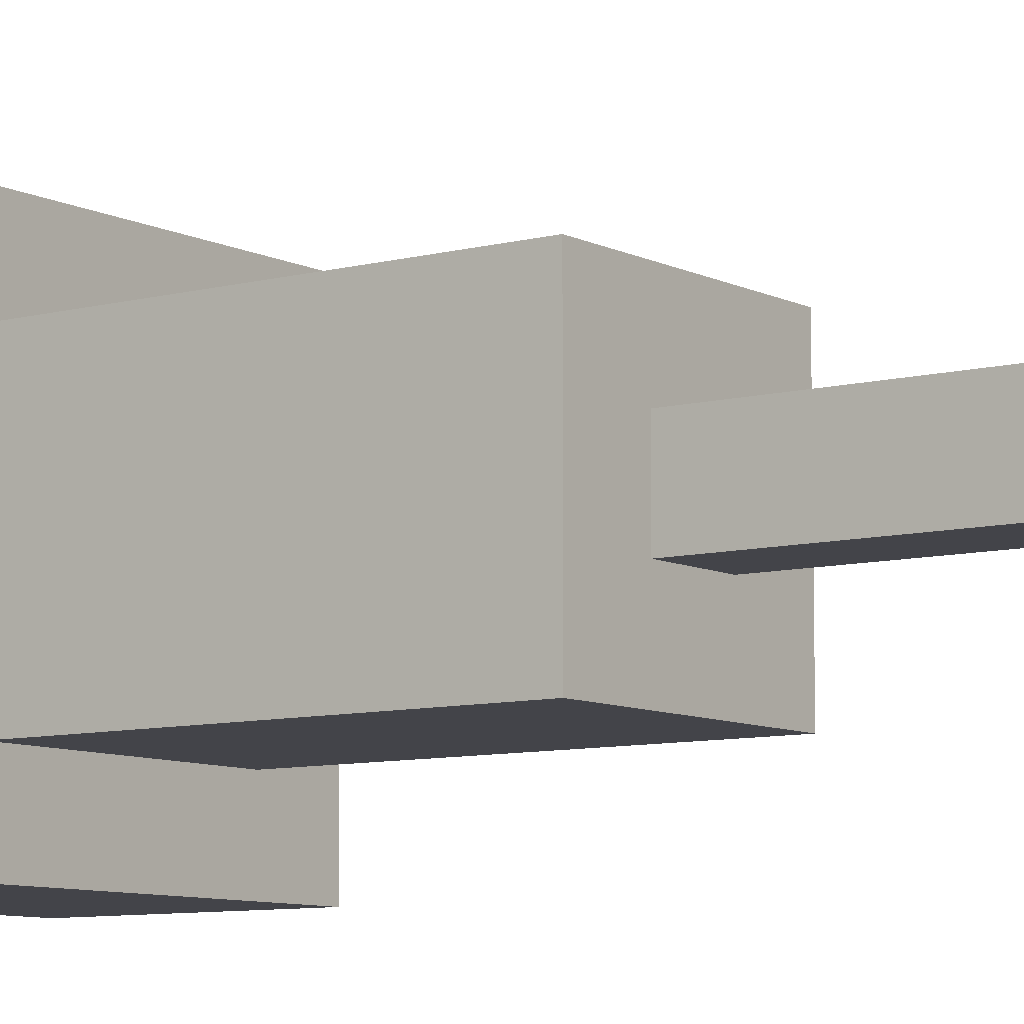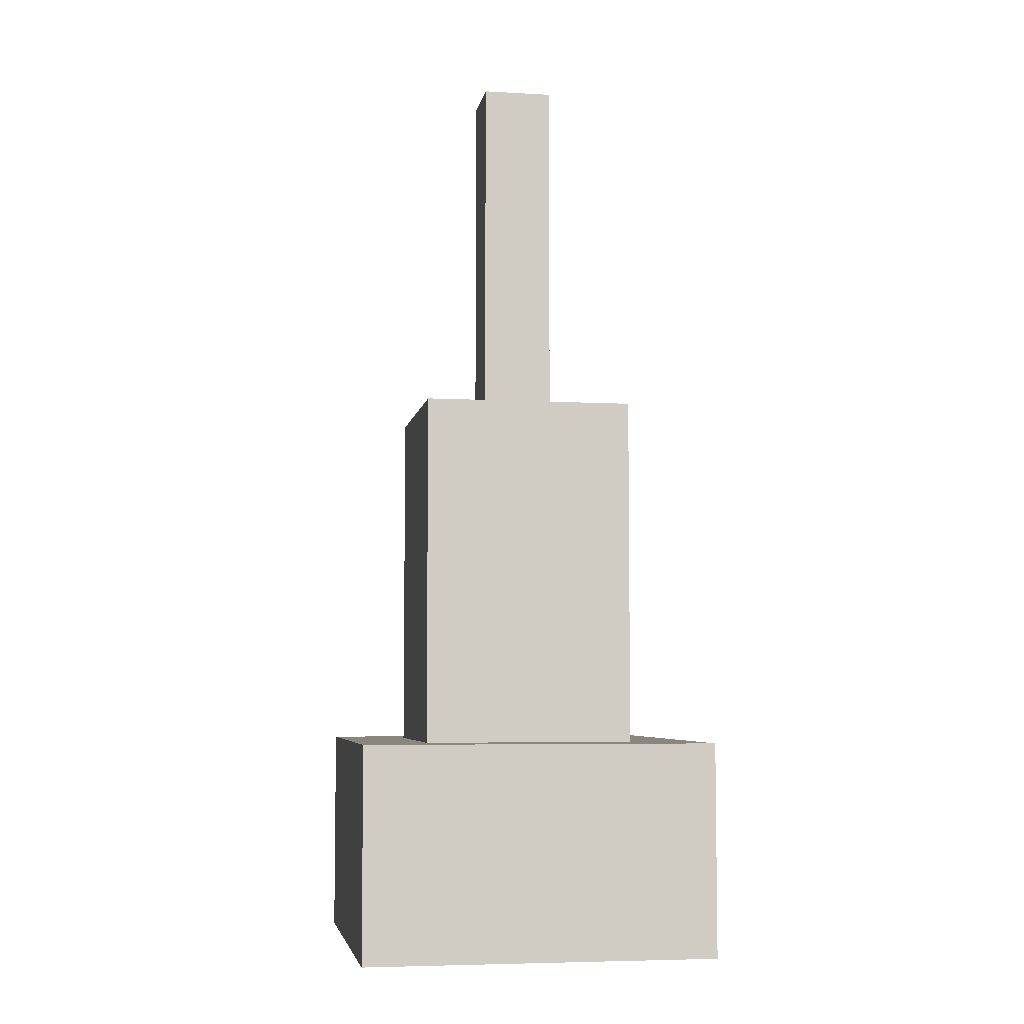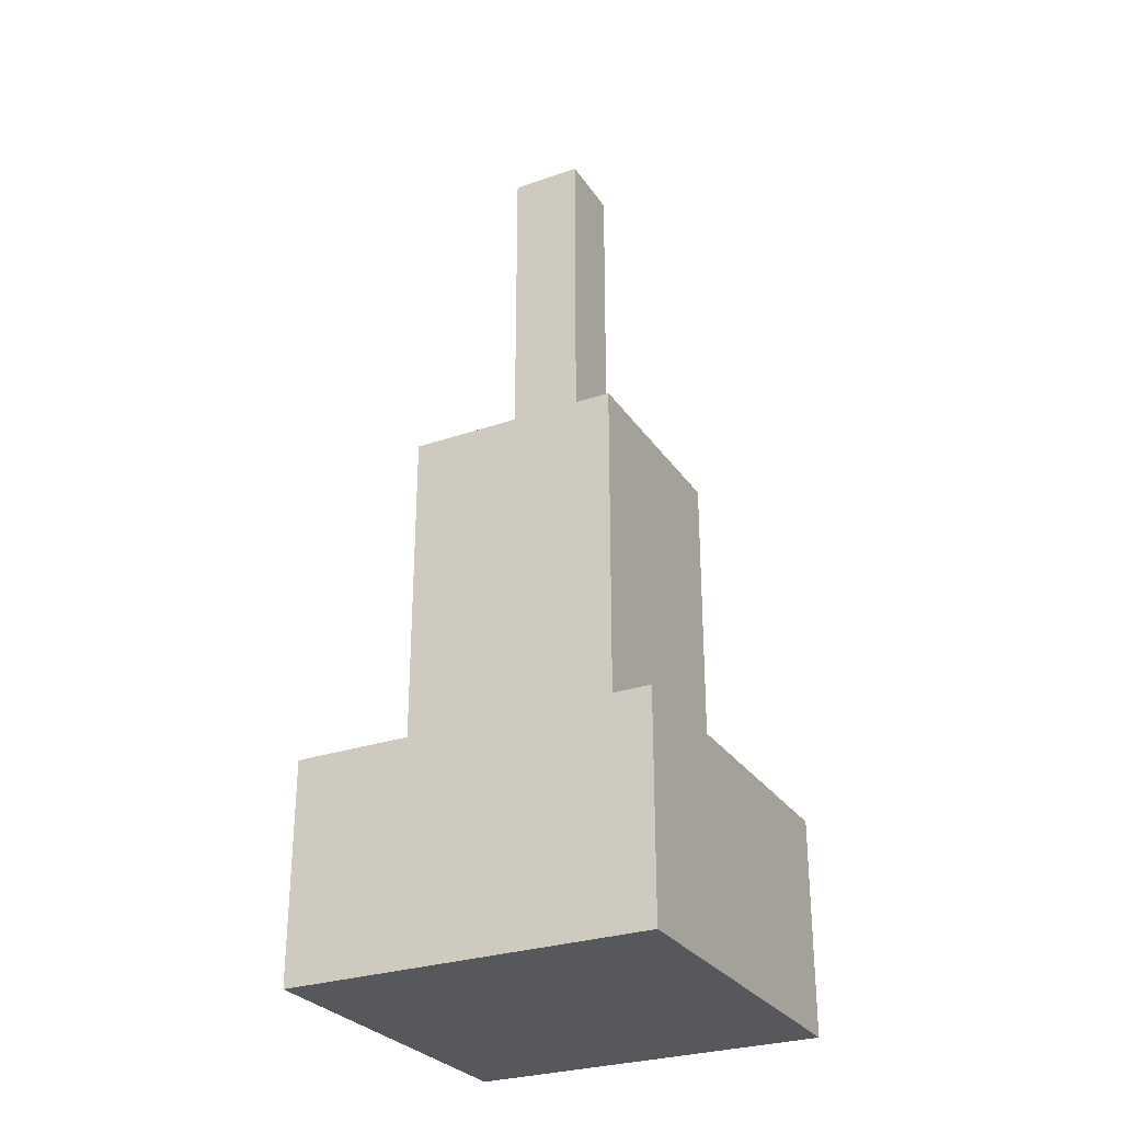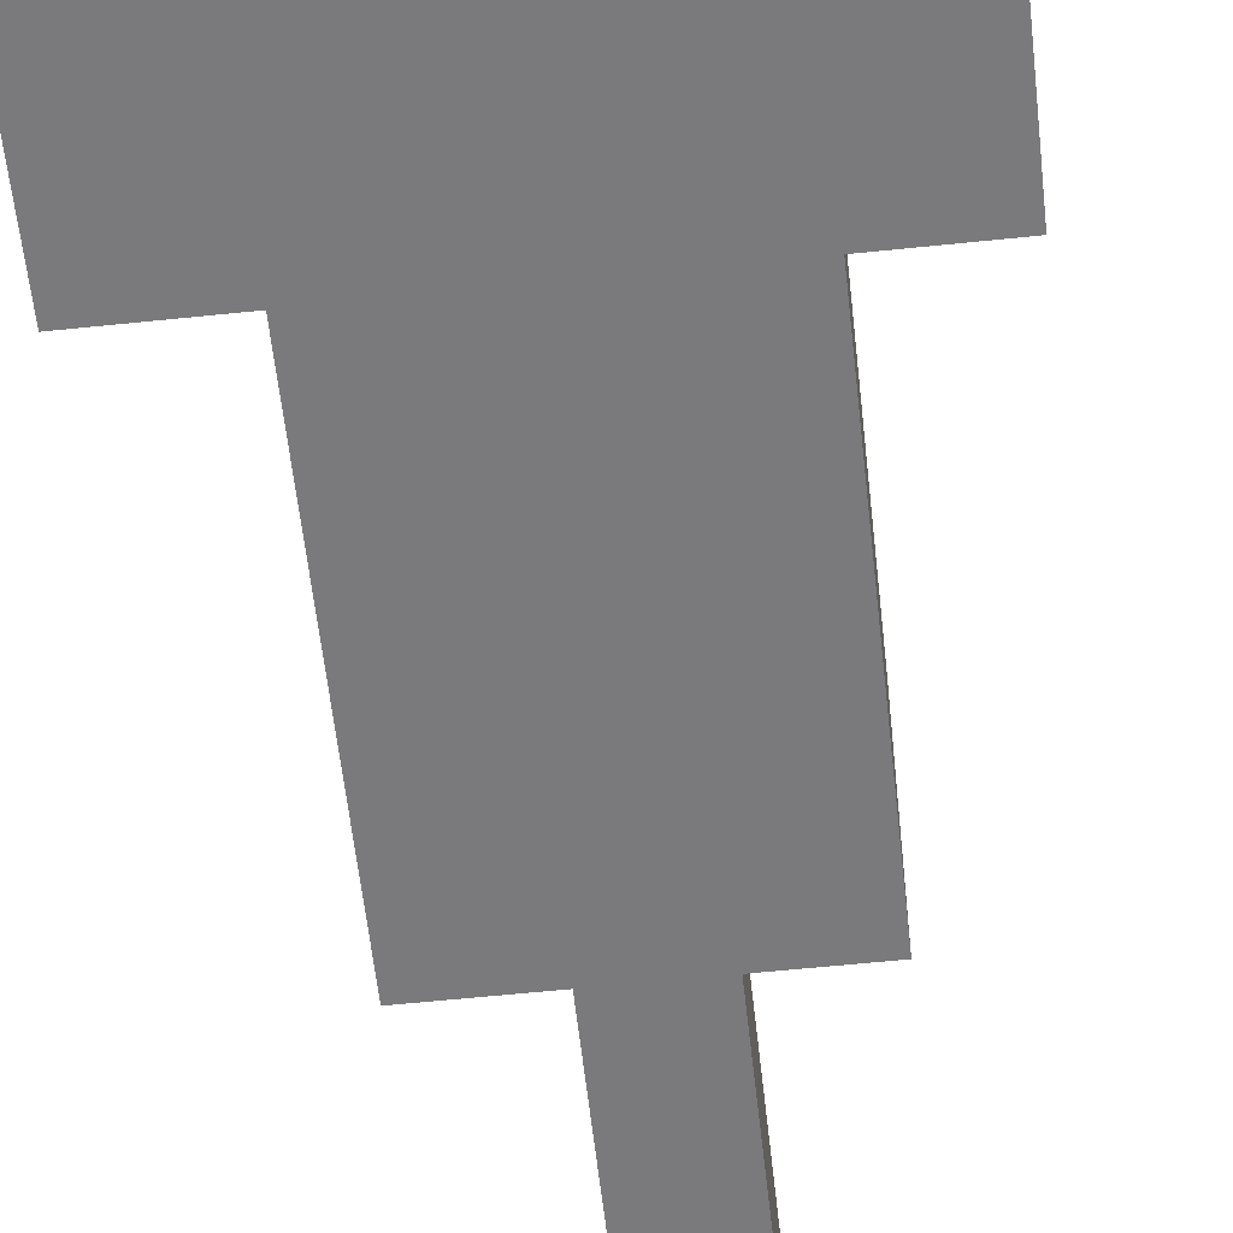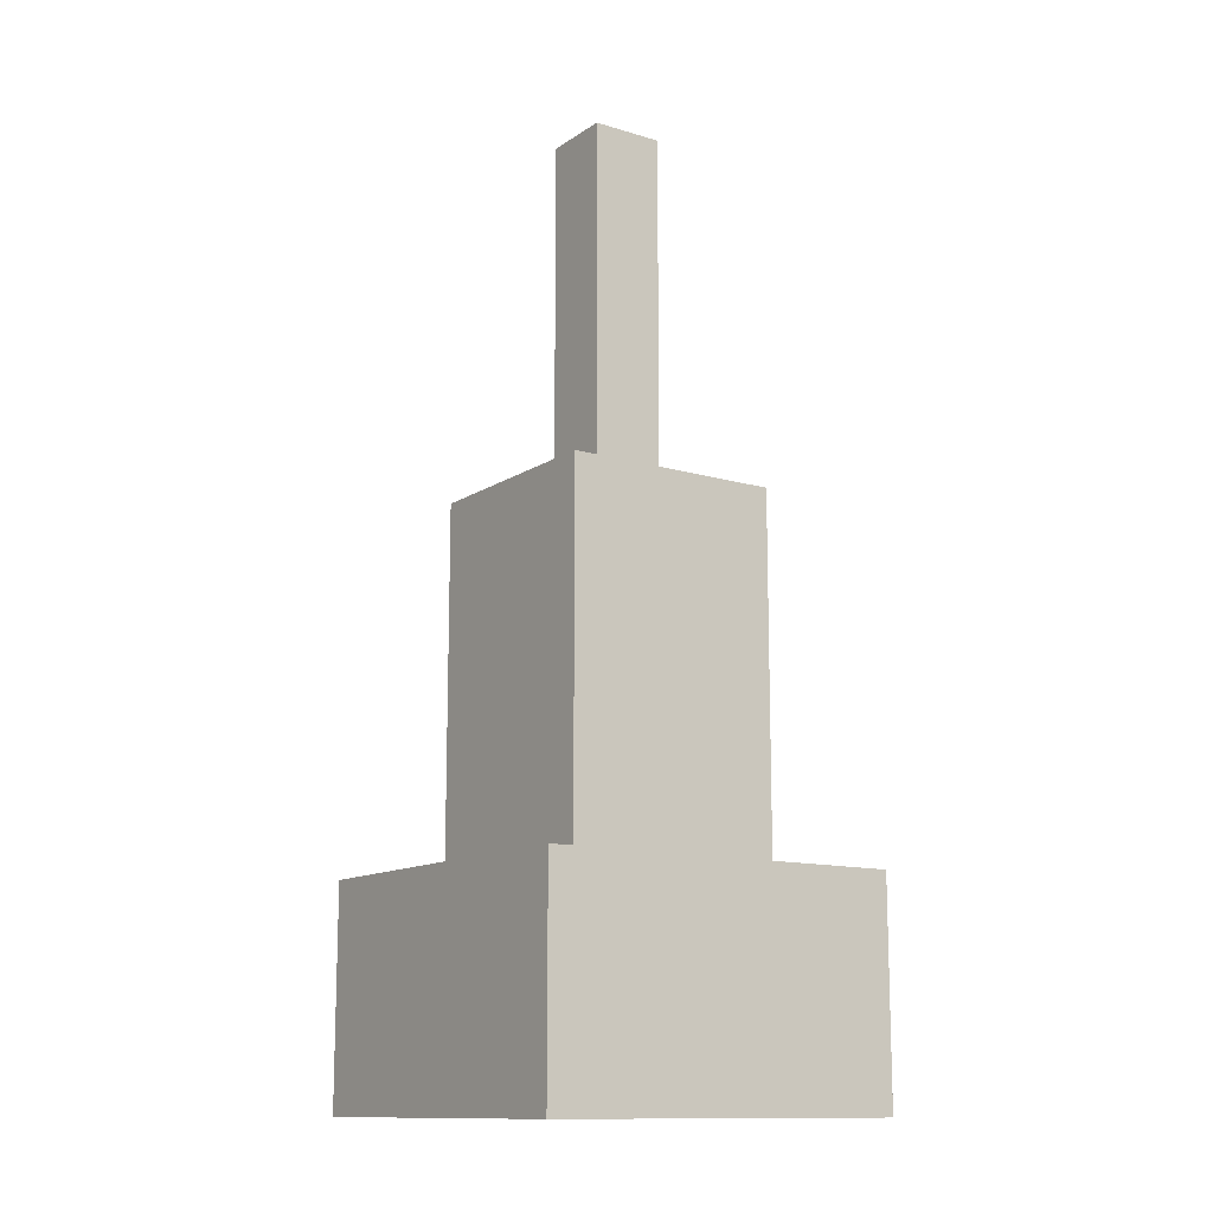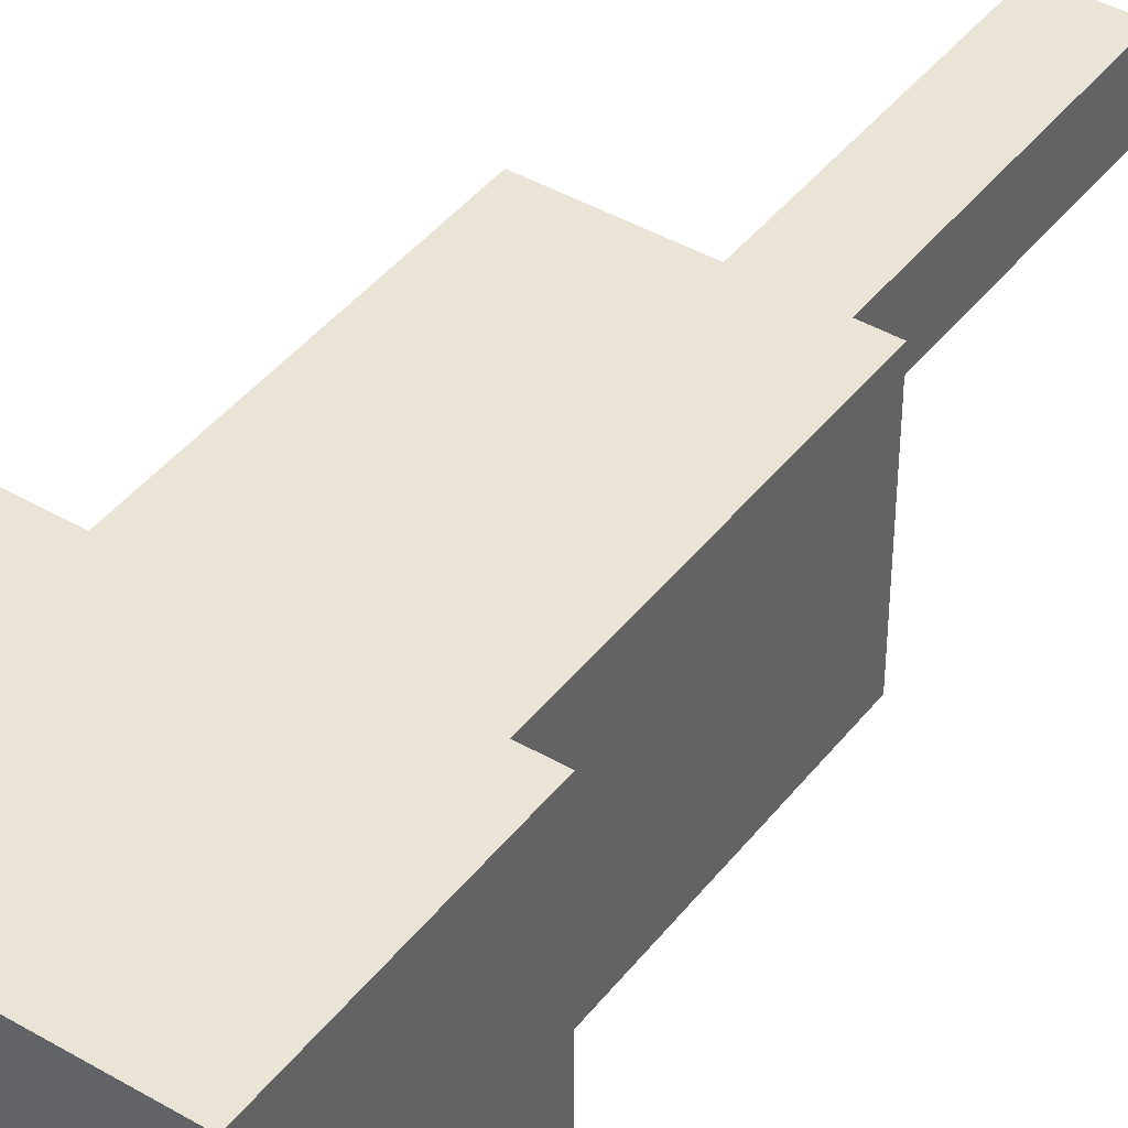
<metadata>
{"format":"obj","ext":"obj","renderer":"f3d","projection":"perspective","resolution":1024,"background":"white","views":[{"elev":-8.4,"azim":126.2,"up":"+Z"},{"elev":-5.6,"azim":170.3,"up":"+Y"},{"elev":-28.6,"azim":-62.7,"up":"+Y"},{"elev":-58.2,"azim":6.2,"up":"+Z"},{"elev":-12.8,"azim":-34.4,"up":"+Y"},{"elev":42.6,"azim":34.8,"up":"+Z"}]}
</metadata>
<code>
o
v -0.2 0 0.2
v -0.2 0 -0.3
v -0.2 0.3 0.2
v -0.2 0.3 -0.3
v -0.1 0.3 0.1
v -0.1 0.3 -0.2
v -0.1 0.8 0.1
v -0.1 0.8 -0.2
v 0 0.8 0
v 0 0.8 -0.1
v 0 1.3 0
v 0 1.3 -0.1
v 0.1 0.8 0
v 0.1 0.8 -0.1
v 0.1 1.3 0
v 0.1 1.3 -0.1
v 0.2 0.3 0.1
v 0.2 0.3 -0.2
v 0.2 0.8 0.1
v 0.2 0.8 -0.2
v 0.3 0 0.2
v 0.3 0 -0.3
v 0.3 0.3 0.2
v 0.3 0.3 -0.3
v -0.2 0 0.2
v -0.2 0.3 0.2
v 0.3 0 0.2
v 0.3 0.3 0.2
v -0.1 0.3 0.1
v -0.1 0.8 0.1
v 0.2 0.3 0.1
v 0.2 0.8 0.1
v 0 0.8 0
v 0 1.3 0
v 0.1 0.8 0
v 0.1 1.3 0
v 0 0.8 -0.1
v 0 1.3 -0.1
v 0.1 0.8 -0.1
v 0.1 1.3 -0.1
v -0.1 0.3 -0.2
v -0.1 0.8 -0.2
v 0.2 0.3 -0.2
v 0.2 0.8 -0.2
v -0.2 0 -0.3
v -0.2 0.3 -0.3
v 0.3 0 -0.3
v 0.3 0.3 -0.3
v -0.2 0 0.2
v 0.3 0 0.2
v -0.2 0 -0.3
v 0.3 0 -0.3
v -0.2 0.3 0.2
v 0.3 0.3 0.2
v -0.1 0.3 0.1
v 0.2 0.3 0.1
v -0.1 0.3 -0.2
v 0.2 0.3 -0.2
v -0.2 0.3 -0.3
v 0.3 0.3 -0.3
v -0.1 0.8 0.1
v 0.2 0.8 0.1
v 0 0.8 0
v 0.1 0.8 0
v 0 0.8 -0.1
v 0.1 0.8 -0.1
v -0.1 0.8 -0.2
v 0.2 0.8 -0.2
v 0 1.3 0
v 0.1 1.3 0
v 0 1.3 -0.1
v 0.1 1.3 -0.1
f 3 2 1
f 4 2 3
f 7 6 5
f 8 6 7
f 11 10 9
f 12 10 11
f 13 14 15
f 15 14 16
f 17 18 19
f 19 18 20
f 21 22 23
f 23 22 24
f 27 26 25
f 28 26 27
f 31 30 29
f 32 30 31
f 35 34 33
f 36 34 35
f 37 38 39
f 39 38 40
f 41 42 43
f 43 42 44
f 45 46 47
f 47 46 48
f 51 50 49
f 52 50 51
f 53 54 55
f 55 54 56
f 53 55 57
f 56 54 58
f 53 57 59
f 57 58 59
f 58 54 60
f 59 58 60
f 61 62 63
f 63 62 64
f 61 63 65
f 64 62 66
f 61 65 67
f 65 66 67
f 66 62 68
f 67 66 68
f 69 70 71
f 71 70 72

</code>
